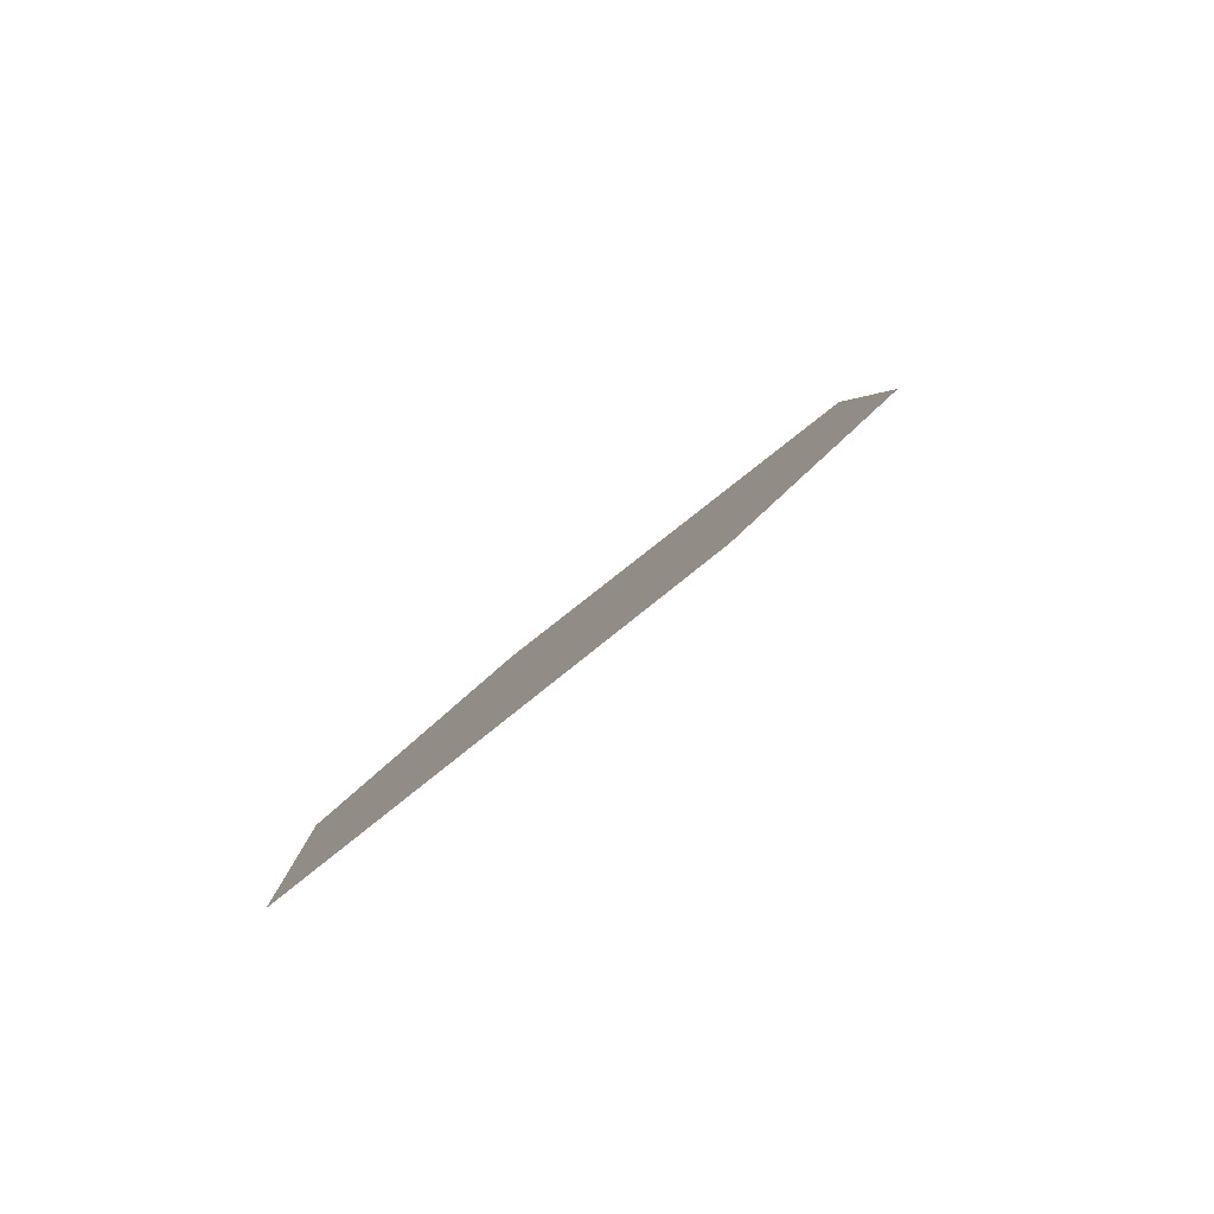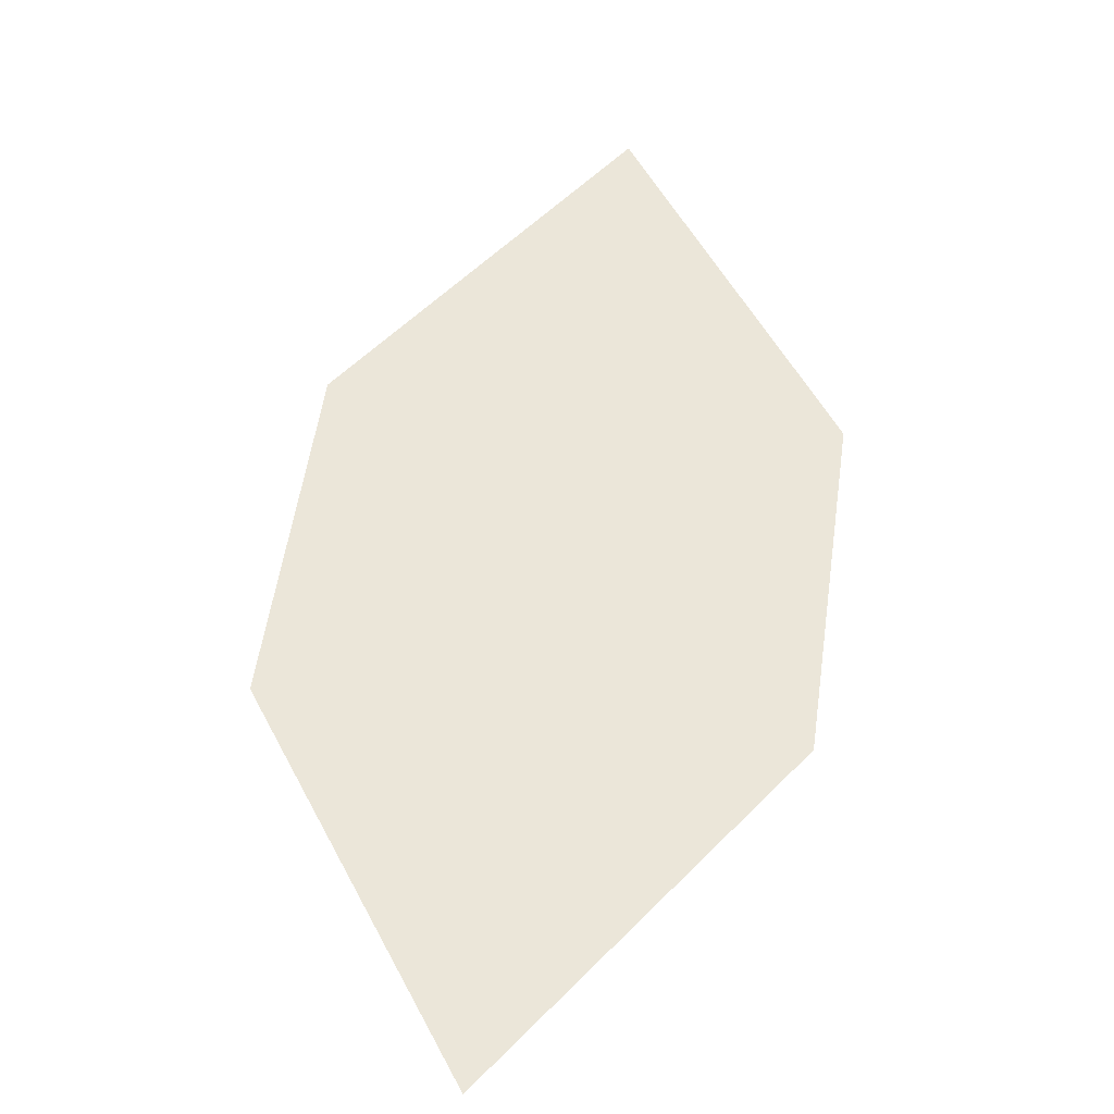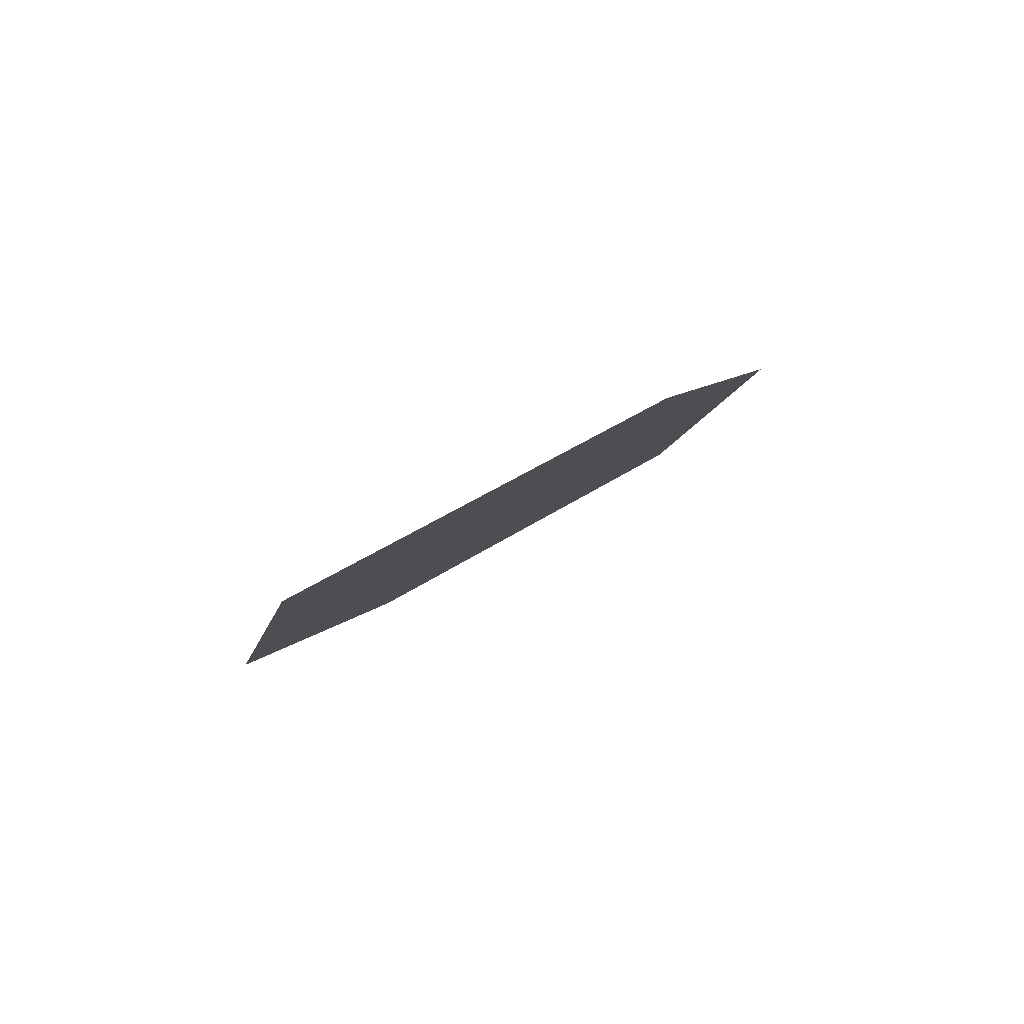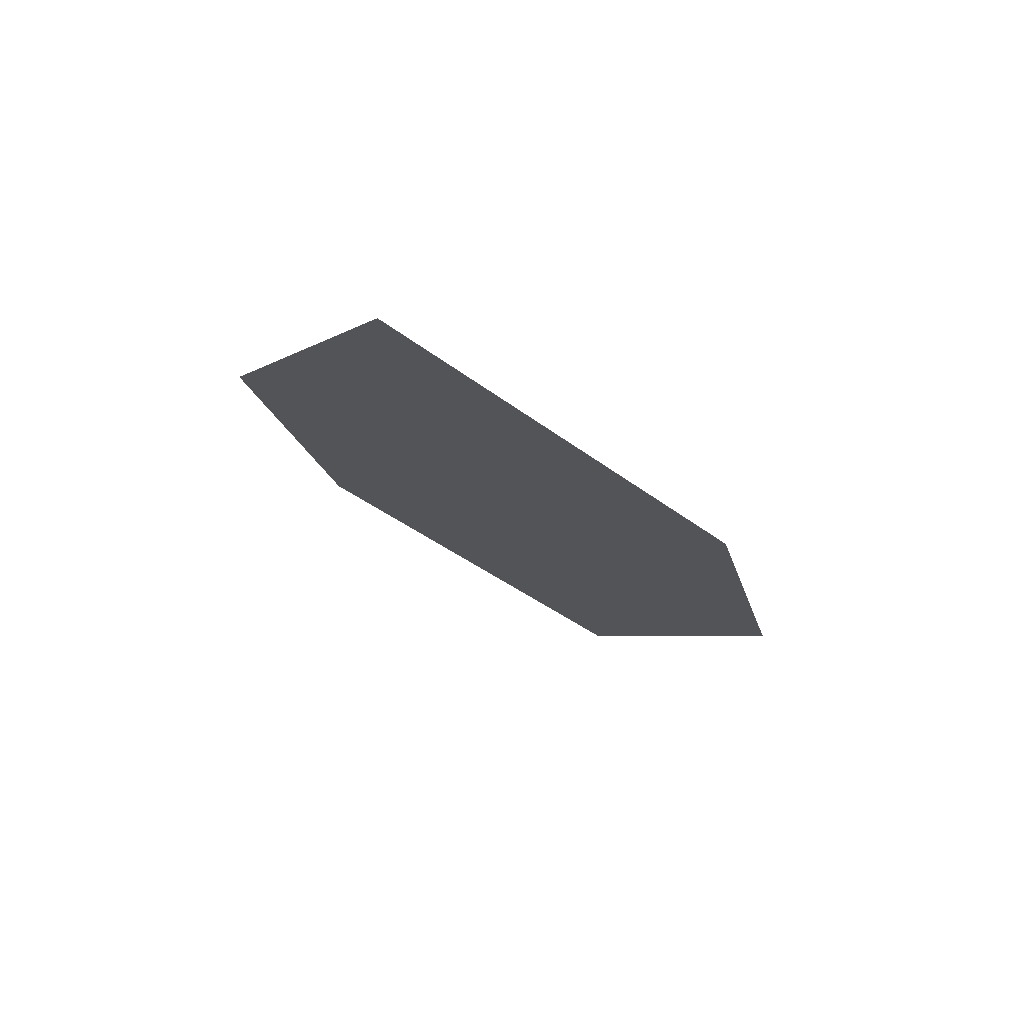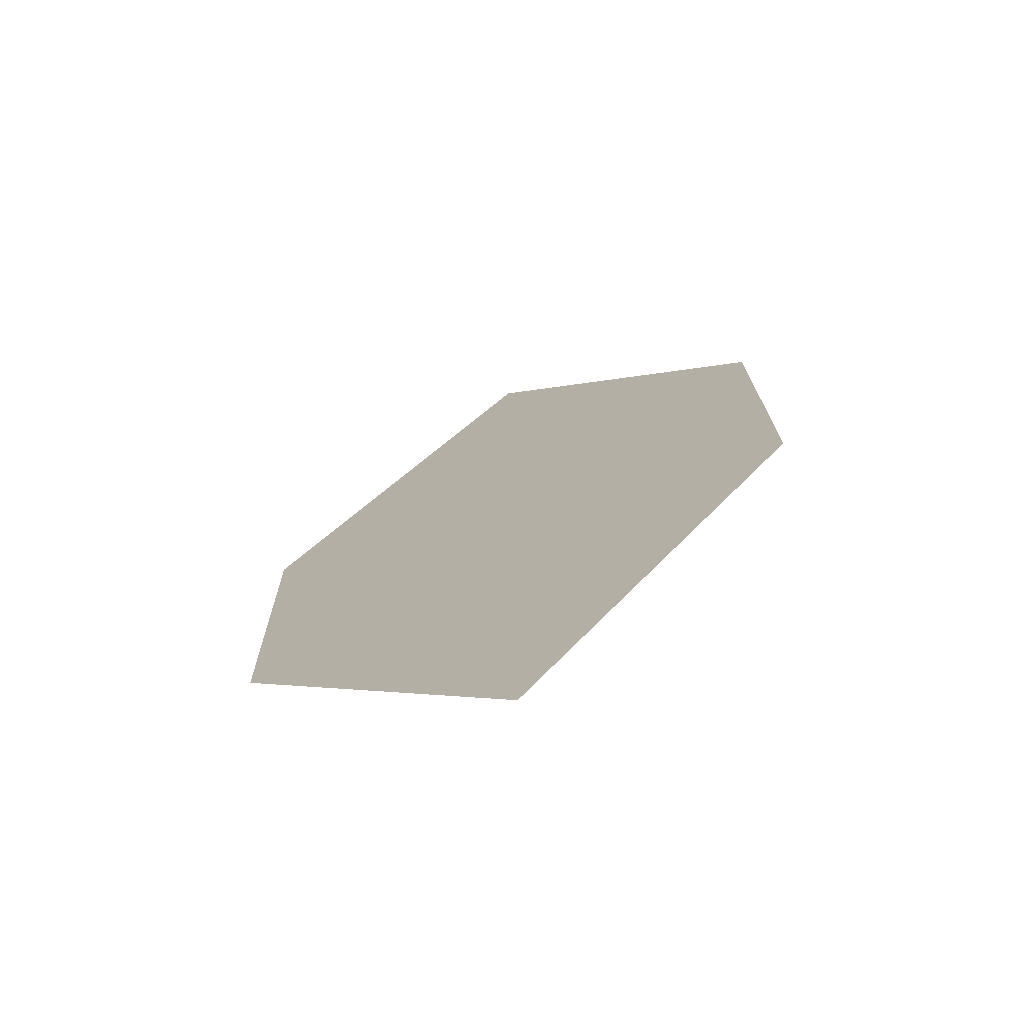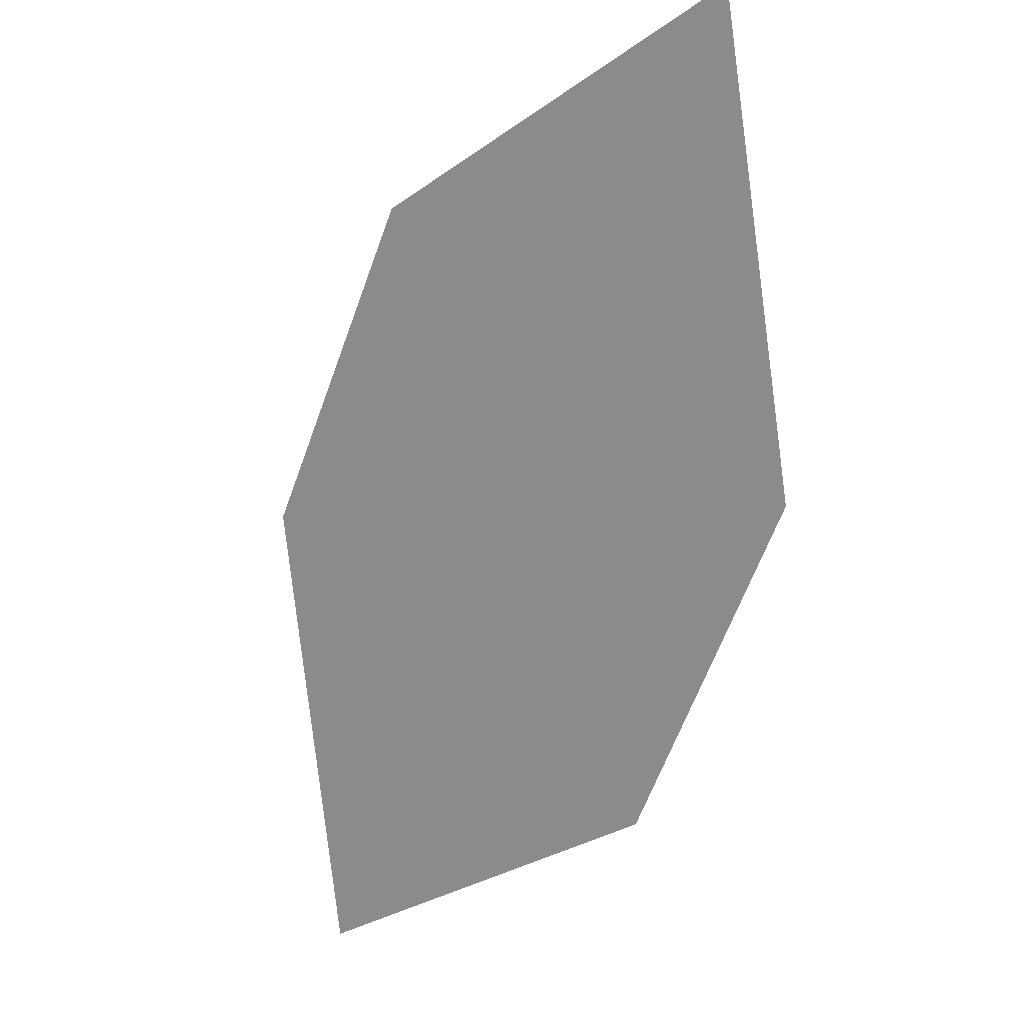
<metadata>
{"format":"obj","ext":"obj","renderer":"f3d","projection":"perspective","resolution":1024,"background":"white","views":[{"elev":-29.2,"azim":-151.2,"up":"+Y"},{"elev":-78.1,"azim":-23.2,"up":"+Y"},{"elev":-43.2,"azim":-161.5,"up":"+Y"},{"elev":31.6,"azim":5.6,"up":"+Y"},{"elev":-27.2,"azim":9.7,"up":"+Z"},{"elev":75.7,"azim":36.6,"up":"+Z"}]}
</metadata>
<code>
o leaves.114
v 0.03945 0.2158 1.19
v 0.02363 0.3031 1.269
v 0.06047 0.2415 1.225
v 0.007884 0.2482 1.207
v 0.002609 0.2773 1.234
v 0.0552 0.2706 1.252
f 1 2 5 4
f 1 3 6 2

</code>
